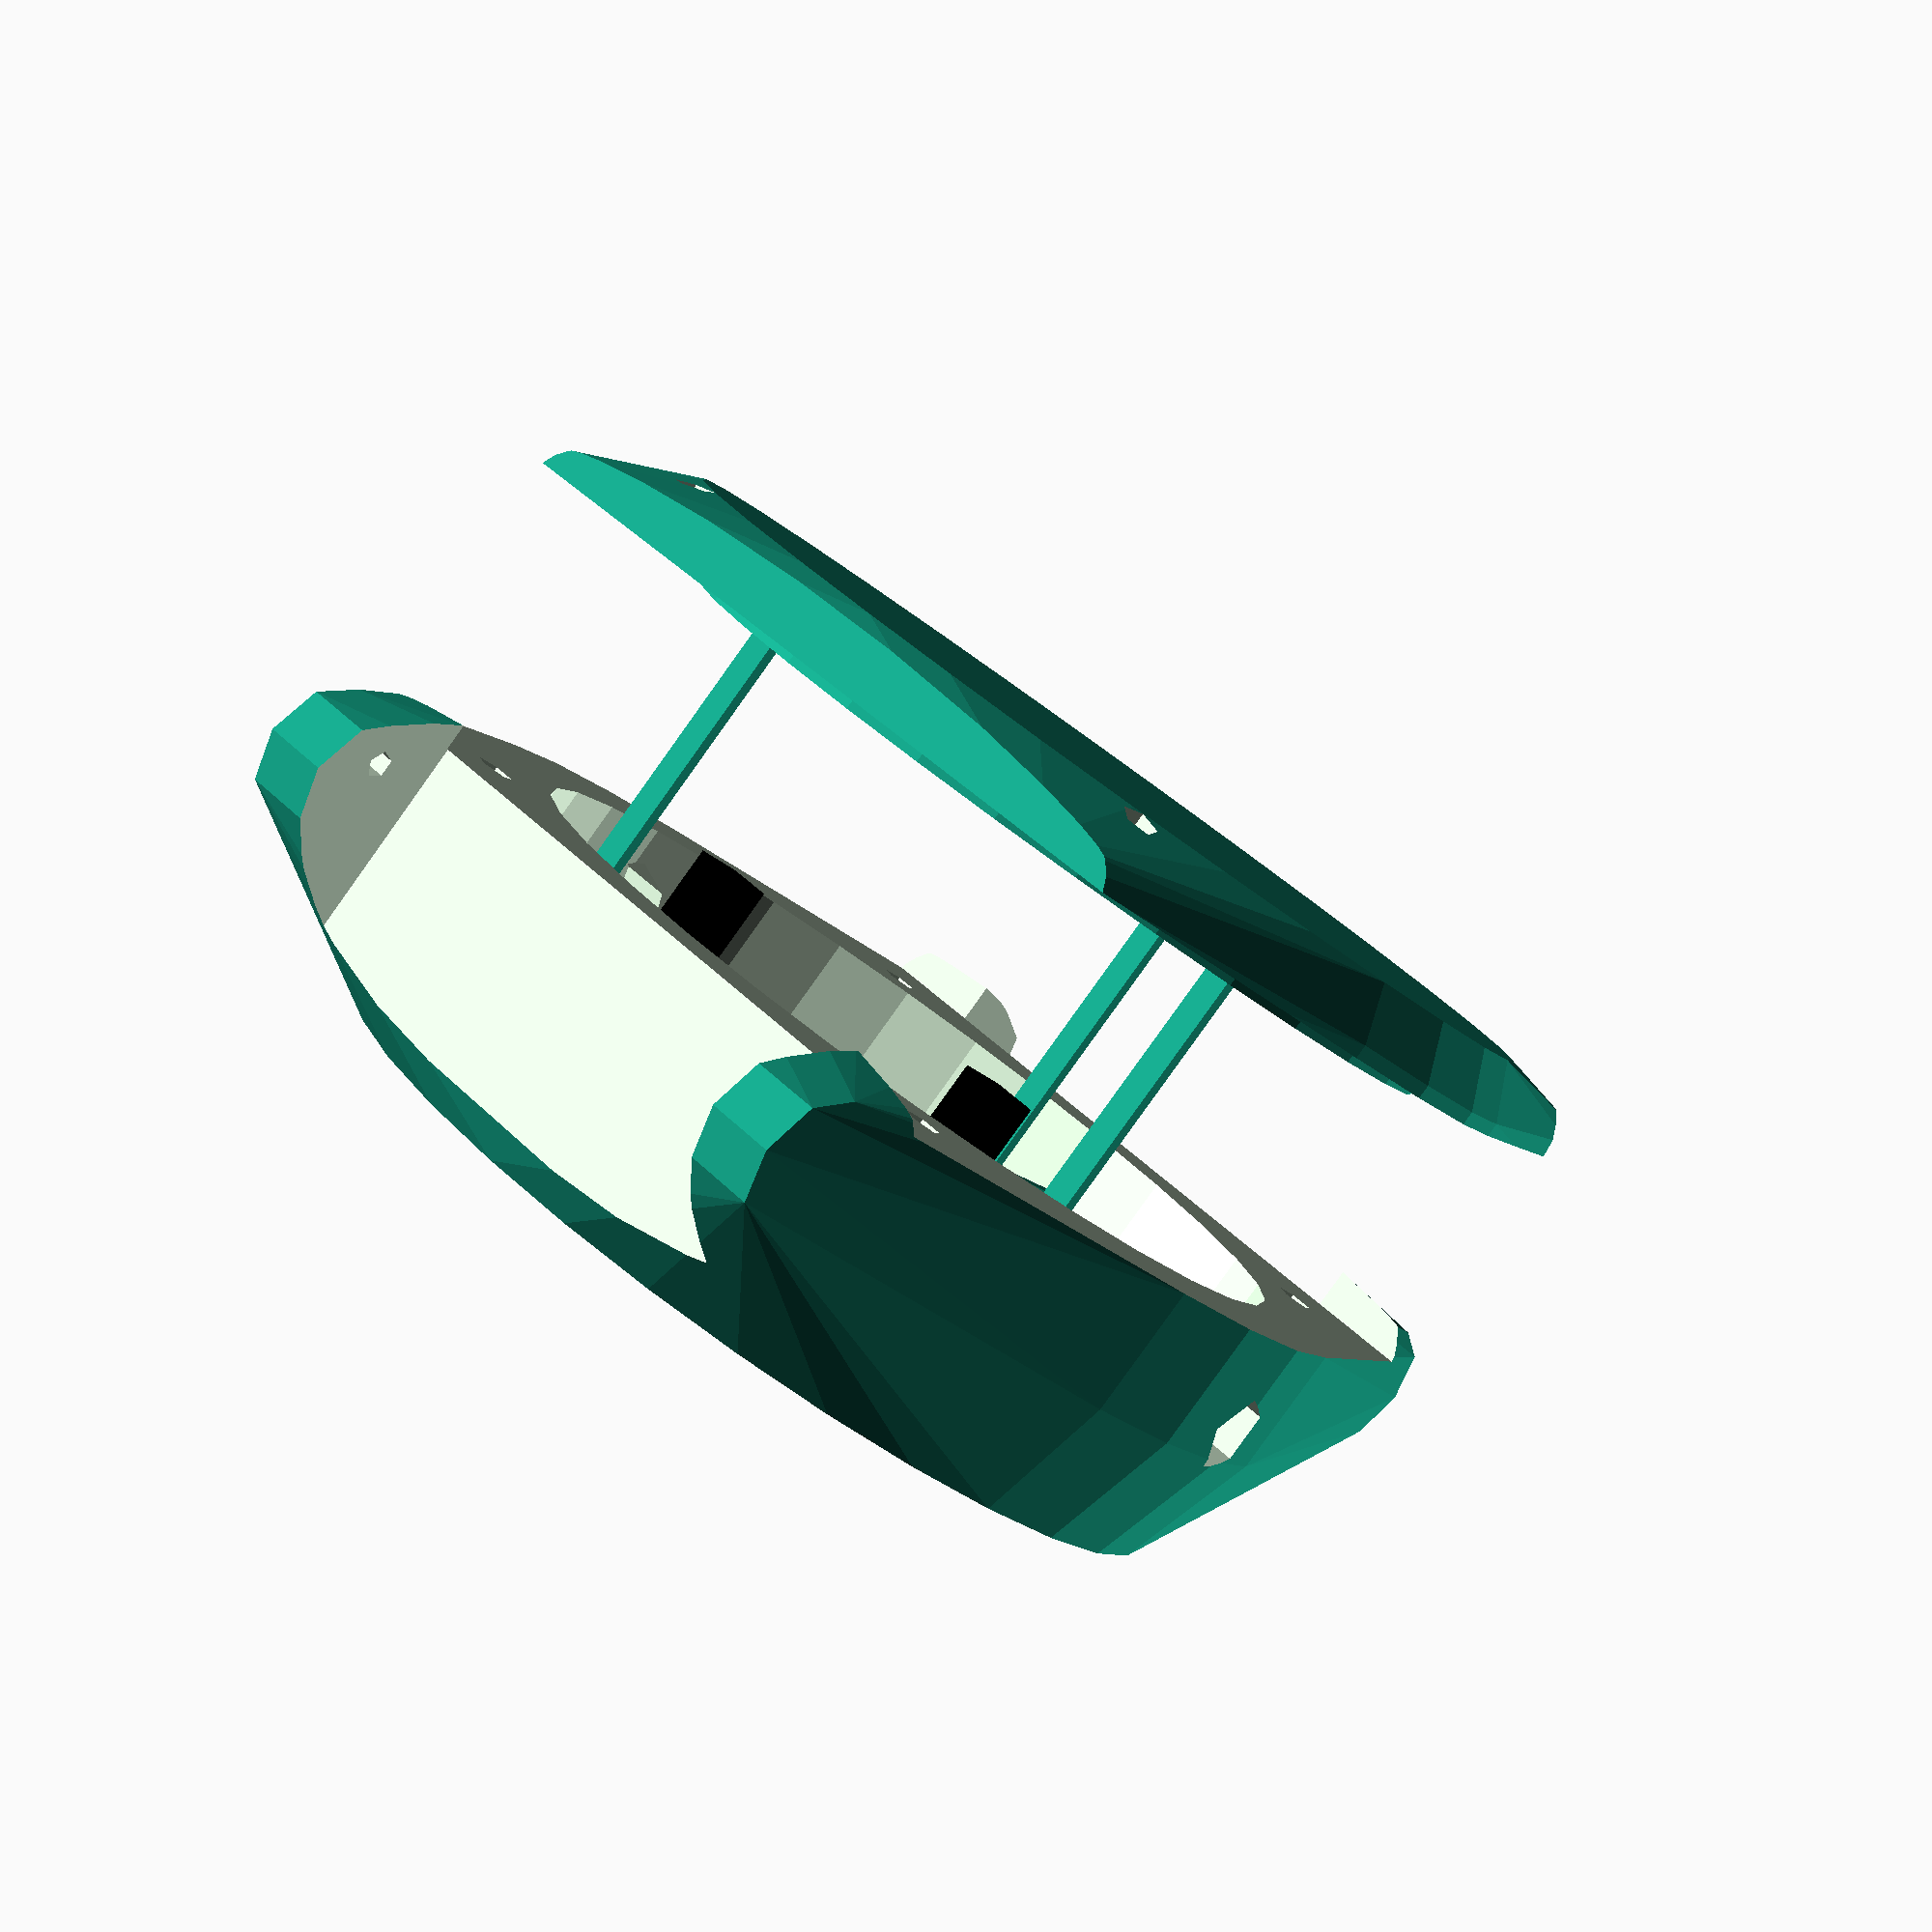
<openscad>
// CSG.scad - Basic example of CSG usage


module housingBody(height,inside,lid){
    glassSize = 1.5;
    PCBSize = 1;
    PCBFrontKeepout = 1.3;
    PCBBackKeepout = 3.9;
    LIDSize=2;
    height=glassSize+PCBSize+PCBFrontKeepout+PCBBackKeepout+LIDSize;
    
        if (inside)
        {
            //space for wrist strap
            translate([-43.5+5,-10,0])scale([20,20,height+5])cube(1);
            translate([23.5-5,-10,0])scale([20,20,height+5])cube(1);
            
            translate([-21,11.5,height-1.5]) {//holes for Mounting
                
                rotate(a=[90,0,0])cylinder(23,0.5,0.5);
            }
            translate([21,11.5,height-1.5]) {//holes for Mounting
                rotate(a=[90,0,0])cylinder(23,0.5,0.5);
            }
            
            
            translate([0,0,-1])cylinder(glassSize+1,16,16);//glass
            cylinder(height+2,15,15);//mounted parts
            translate([0,0,glassSize+PCBFrontKeepout]) {//PCB Mounting
                cylinder(height,15.5,15.5);
            }
            
            translate([-2,20,glassSize+PCBFrontKeepout+PCBSize+2.3]) {//Holes for buttons
                rotate(a=[90,0,0])
                {
                    
                    cylinder(40,1.5,1.5);
                    translate([0,0,3])
                    {
                        cylinder(34,2.3,2.3); 
                    }
                }
            }
            translate([14.5,11,height-5]) {
                cylinder(6,0.7,0.7);
            }
            translate([-14.5,11,height-5]) {
                cylinder(6,0.7,0.7);
            }
            translate([-14.5,-11,height-5]) {
                cylinder(6,0.7,0.7);
            }
            translate([14.5,-11,height-5]) {
                cylinder(6,0.7,0.7);
            }
            translate([0,0,height+3])scale([37.1,40,6])cube(1,center=true);
        }
        else
        {
            difference(){
                hull()union(){
                    //translate([0,0,height-1])scale([47,25,2])cube(1, center=true);
                    cylinder(5,17,18.5);
                    translate([0,0,5])cylinder(height-5,18.5,18.5);
                    translate([0,0,height])cylinder(2,18.5,17.5);
                    translate([-21,12.5,height-1.5]) {//wrist smoothing
                        rotate(a=[90,0,0])
                        {
                            cylinder(25,2.5,2.5);
                        }
                    }
                    translate([21,12.5,height-2.5]) {//wrist smoothing
                        rotate(a=[90,0,0])
                        {
                            cylinder(25,2.5,2.5);
                        }
                    }
                }
                if(lid)
                {
                    union()
                    {   
                        difference(){
                            cube(50,center=true);
                            translate([0,0,height+3])scale([36.9,40,7])cube(1,center=true);
                            translate([0,0,height-1])cylinder(2,15.4,15.4);
                        }
                        translate([14.5,11,9]) {
                            cylinder(4,0.7,0.7);
                        }
                        translate([-14.5,11,9]) {
                            cylinder(4,0.7,0.7);
                        }
                        translate([-14.5,-11,9]) {
                            cylinder(4,0.7,0.7);
                        }
                        translate([14.5,-11,9]) {
                            cylinder(4,0.7,0.7);
                        }
                    }
                }
            }
        }
     echo("Housing Size is ");
     echo(height);
}
module button(){
    color([0,0,0])rotate([180,0,0])
    {
        cylinder(5,1.4,1.4);
        cylinder(1,2.2,2.2);
    }
}

module pcb(){
    color([0,0,0]) cylinder(1,15.5,15.5);
    translate([5,0,1])cylinder(4,10,10);
    translate([-9,0,-0.5])scale([5,5,1])cube(1,center=true);
    translate([-3,0,-0.5])scale([1.2,1.8,1])cube(1,center=true);
    translate([-3,4,-0.5])scale([0.8,1.6,1])cube(1,center=true);
    translate([-3,-4,-0.5])scale([0.8,1.6,1])cube(1,center=true);
    color([1,0,0]){
        translate([0,-3,-0.5])scale([0.8,1.6,1])cube(1,center=true);
        translate([0,3,-0.5])scale([0.8,1.6,1])cube(1,center=true);
        translate([0,8,-0.5])scale([0.8,1.6,1])cube(1,center=true);
        translate([0,-8,-0.5])scale([0.8,1.6,1])cube(1,center=true);
        
        translate([3,-3,-0.5])scale([0.8,1.6,1])cube(1,center=true);
        translate([3,3,-0.5])scale([0.8,1.6,1])cube(1,center=true);
        translate([3,8,-0.5])scale([0.8,1.6,1])cube(1,center=true);
        translate([3,-8,-0.5])scale([0.8,1.6,1])cube(1,center=true);
        
        translate([6,-3,-0.5])scale([0.8,1.6,1])cube(1,center=true);
        translate([6,3,-0.5])scale([0.8,1.6,1])cube(1,center=true);
        translate([6,8,-0.5])scale([0.8,1.6,1])cube(1,center=true);
        translate([6,-8,-0.5])scale([0.8,1.6,1])cube(1,center=true);
        
        translate([9,-3,-0.5])scale([0.8,1.6,1])cube(1,center=true);
        translate([9,3,-0.5])scale([0.8,1.6,1])cube(1,center=true);
        translate([9,8,-0.5])scale([0.8,1.6,1])cube(1,center=true);
        translate([9,-8,-0.5])scale([0.8,1.6,1])cube(1,center=true);
    }
    translate([5,11.7,1.4])scale([5.1,3,0.5])cube(1,center=true);
    translate([5,-11.7,1.4])scale([5.1,3,0.5])cube(1,center=true);
    
    translate([-2,12.5,1.4])scale([6.4,3.5,1.4])cube(1,center=true);
    color([0,0,1])translate([-2,12.7,1.4])scale([2.6,4.5,2.4])cube(1,center=true);
    translate([-2,-12.5,1.4])scale([6.4,3.5,1.4])cube(1,center=true);
    color([0,0,1])translate([-2,-12.7,1.4])scale([2.6,4.5,2.4])cube(1,center=true);
}
module housingBodyAll(height){
    difference()
    {
        housingBody(height,false);
        housingBody(height,true);
    }
}

module printall(){
    
    housingBodyAll(9.5);
    translate([0,0,10])housingBody(9.5,false,true);
    //translate([0,0,20.7])pcb();
    translate([5,7,6])rotate([180,0,0])button();
    translate([5,-7,6])rotate([180,0,0])button();
    translate([5,0,6.5])scale([0.5,35,1])cube(1,center=true);
    translate([0,0,6.5])scale([32,0.5,1])cube(1,center=true);
    translate([5,11,6.5])scale([0.5,1,14])cube(1);
    translate([5,-12,6.5])scale([0.5,1,14])cube(1);
    translate([-9.5,-0.5,6.5])scale([0.5,1,14])cube(1);

}

module rendering()
{
    housingBodyAll(10);
    housingBody(10,false,true);
    translate([0,0,3.7])pcb();
    translate([-2,15,7])rotate([90,0,0])button();
    translate([-2,-15,7])rotate([-90,0,0])button();
}
printall();

//rendering();
//translate([0,0,0])housingBody(10,false);
//translate([0,0,10])lid();
//for Debugging
//housingBodyAll(10);
//housingBody(10,false,true);
//translate([0,50,0])housingBody(10,true);


echo(version=version());
</openscad>
<views>
elev=84.4 azim=124.8 roll=324.4 proj=p view=wireframe
</views>
